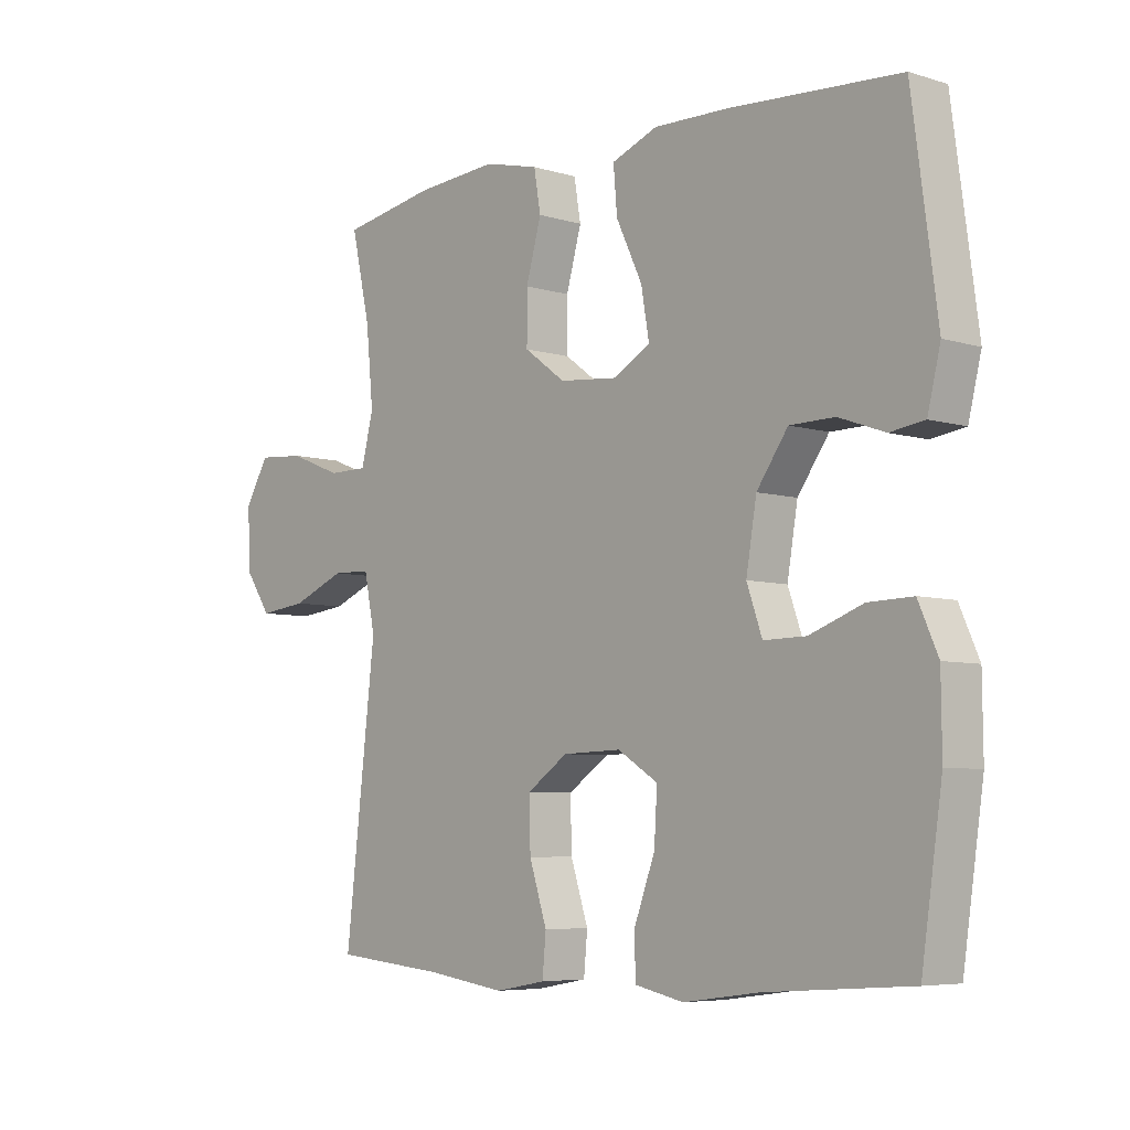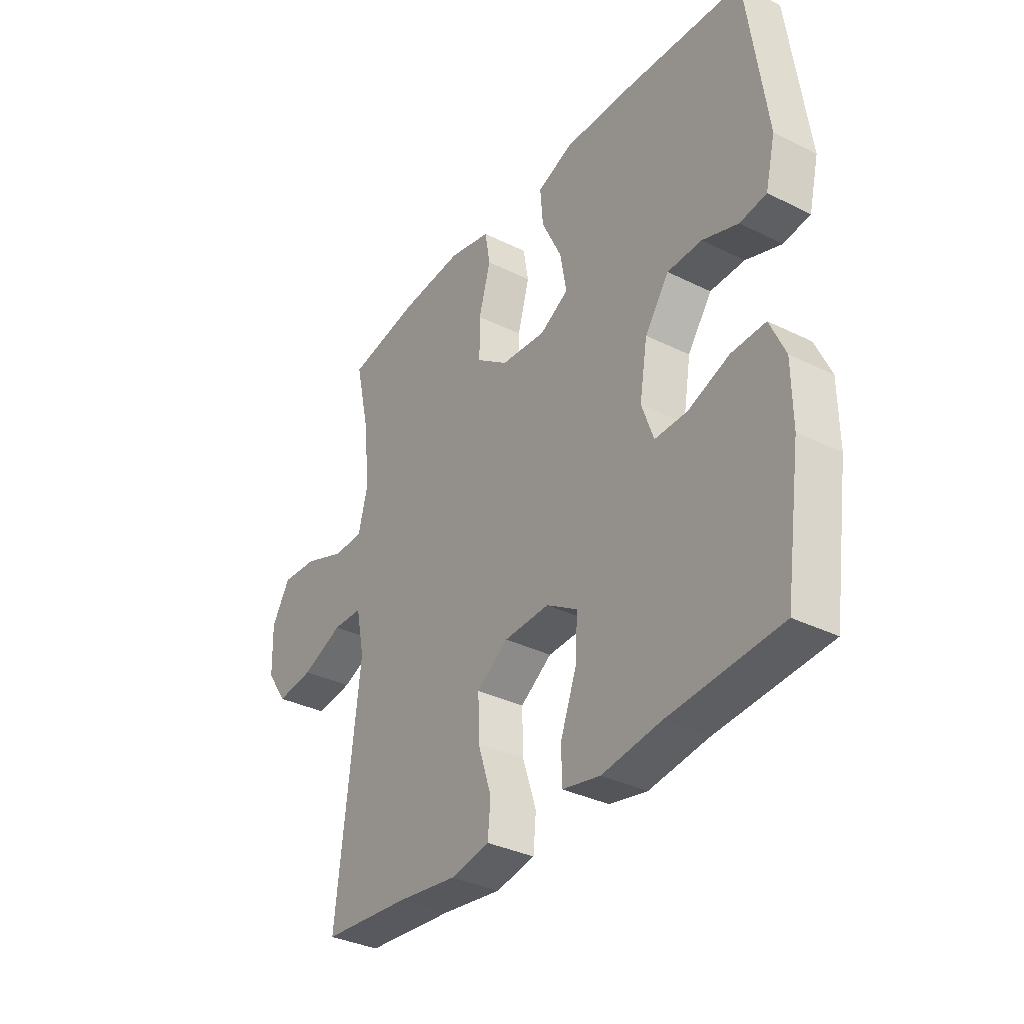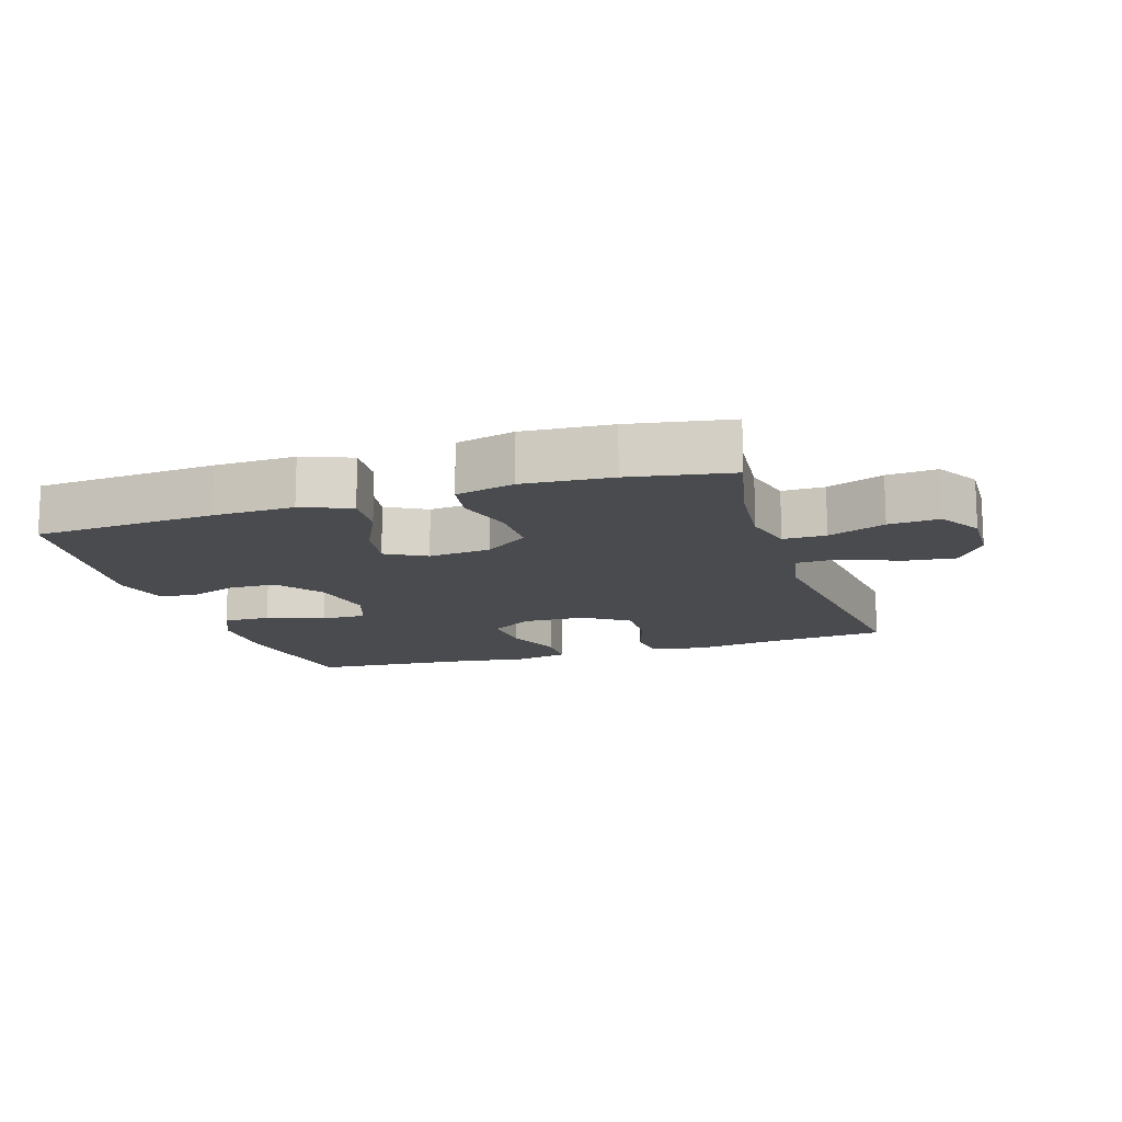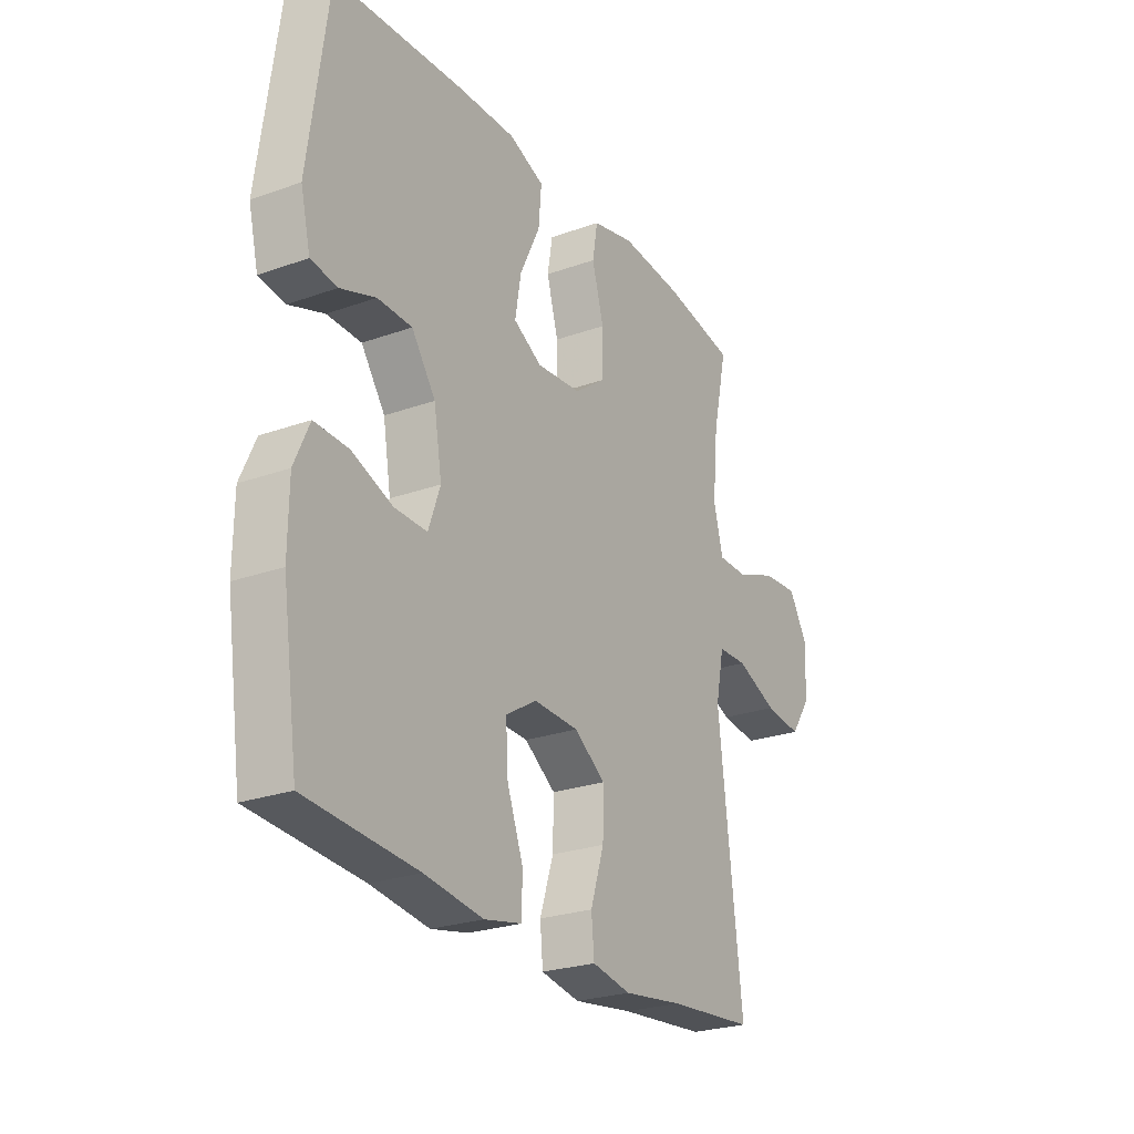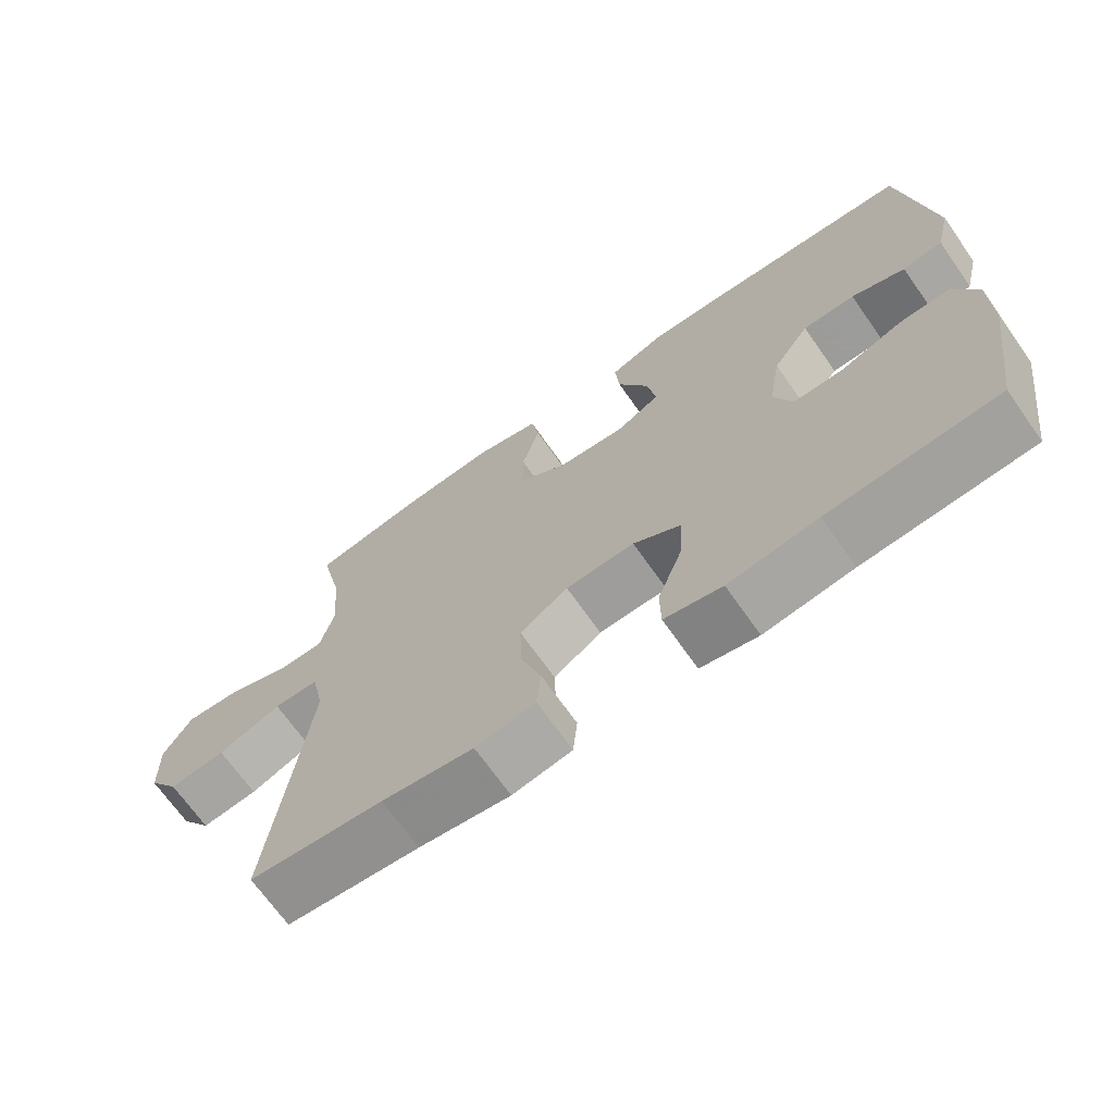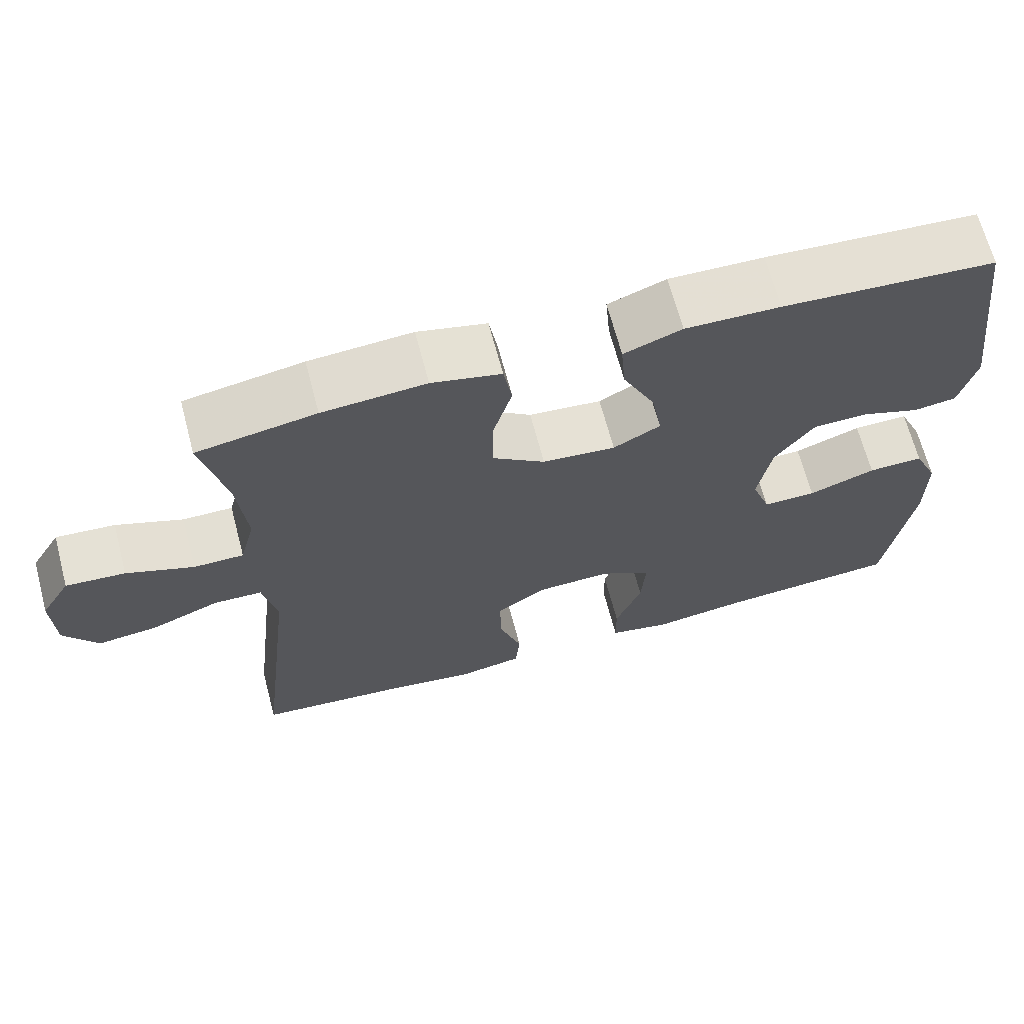
<metadata>
{"format":"obj","ext":"obj","renderer":"f3d","projection":"perspective","resolution":1024,"background":"white","views":[{"elev":-6.1,"azim":-132.3,"up":"+Z"},{"elev":-34.7,"azim":-123.6,"up":"+Z"},{"elev":-14.0,"azim":17.7,"up":"+Y"},{"elev":-25.4,"azim":-60.1,"up":"+Z"},{"elev":-69.4,"azim":-144.8,"up":"+Z"},{"elev":67.1,"azim":165.2,"up":"+Z"}]}
</metadata>
<code>
v -0.5 0.07 -0.5
v -0.534 0.07 -0.269
v -0.533 0.07 -0.155
v -0.501 0.07 -0.083
v -0.429 0.07 -0.085
v -0.342 0.07 -0.117
v -0.273 0.07 -0.118
v -0.248 0.07 -0.047
v -0.265 0.07 0.054
v -0.316 0.07 0.126
v -0.389 0.07 0.127
v -0.464 0.07 0.1
v -0.52 0.07 0.108
v -0.541 0.07 0.194
v -0.5 0.07 0.5
v -0.224 0.07 0.518
v -0.101 0.07 0.521
v -0.026 0.07 0.492
v -0.032 0.07 0.42
v -0.075 0.07 0.33
v -0.088 0.07 0.254
v -0.027 0.07 0.22
v 0.068 0.07 0.229
v 0.136 0.07 0.279
v 0.136 0.07 0.361
v 0.111 0.07 0.45
v 0.122 0.07 0.515
v 0.212 0.07 0.537
v 0.346 0.07 0.527
v 0.5 0.07 0.5
v 0.469 0.07 0.363
v 0.457 0.07 0.24
v 0.477 0.07 0.162
v 0.542 0.07 0.162
v 0.629 0.07 0.196
v 0.706 0.07 0.202
v 0.745 0.07 0.136
v 0.742 0.07 0.04
v 0.698 0.07 -0.024
v 0.619 0.07 -0.015
v 0.531 0.07 0.021
v 0.468 0.07 0.019
v 0.45 0.07 -0.069
v 0.5 0.07 -0.5
v 0.315 0.07 -0.517
v 0.188 0.07 -0.535
v 0.105 0.07 -0.52
v 0.099 0.07 -0.456
v 0.128 0.07 -0.367
v 0.13 0.07 -0.286
v 0.063 0.07 -0.24
v -0.033 0.07 -0.237
v -0.099 0.07 -0.278
v -0.094 0.07 -0.359
v -0.06 0.07 -0.45
v -0.061 0.07 -0.517
v -0.141 0.07 -0.534
v -0.265 0.07 -0.517
v -0.5 0 -0.5
v -0.534 0 -0.269
v -0.533 0 -0.155
v -0.501 0 -0.083
v -0.429 0 -0.085
v -0.342 0 -0.117
v -0.273 0 -0.118
v -0.248 0 -0.047
v -0.265 0 0.054
v -0.316 0 0.126
v -0.389 0 0.127
v -0.464 0 0.1
v -0.52 0 0.108
v -0.541 0 0.194
v -0.5 0 0.5
v -0.224 0 0.518
v -0.101 0 0.521
v -0.026 0 0.492
v -0.032 0 0.42
v -0.075 0 0.33
v -0.088 0 0.254
v -0.027 0 0.22
v 0.068 0 0.229
v 0.136 0 0.279
v 0.136 0 0.361
v 0.111 0 0.45
v 0.122 0 0.515
v 0.212 0 0.537
v 0.346 0 0.527
v 0.5 0 0.5
v 0.469 0 0.363
v 0.457 0 0.24
v 0.477 0 0.162
v 0.542 0 0.162
v 0.629 0 0.196
v 0.706 0 0.202
v 0.745 0 0.136
v 0.742 0 0.04
v 0.698 0 -0.024
v 0.619 0 -0.015
v 0.531 0 0.021
v 0.468 0 0.019
v 0.45 0 -0.069
v 0.5 0 -0.5
v 0.315 0 -0.517
v 0.188 0 -0.535
v 0.105 0 -0.52
v 0.099 0 -0.456
v 0.128 0 -0.367
v 0.13 0 -0.286
v 0.063 0 -0.24
v -0.033 0 -0.237
v -0.099 0 -0.278
v -0.094 0 -0.359
v -0.06 0 -0.45
v -0.061 0 -0.517
v -0.141 0 -0.534
v -0.265 0 -0.517
f 55 56 57 58
f 54 55 58 1
f 53 54 1 2
f 52 53 2 3
f 51 52 3 4
f 46 47 48 49
f 45 46 49 50
f 43 44 45 50
f 42 43 50 51
f 38 39 40 41
f 38 41 42
f 37 38 42
f 34 35 36 37
f 33 34 37 42
f 32 33 42 51
f 28 29 30 31
f 25 26 27 28
f 24 25 28 31
f 23 24 31 32
f 17 18 19 20
f 17 20 21
f 16 17 21
f 15 16 21
f 14 15 21
f 11 12 13 14
f 10 11 14 21
f 9 10 21 22
f 4 5 6
f 51 4 6
f 51 6 7
f 32 51 7 8
f 22 23 32
f 8 9 22 32
f 116 115 114 113
f 59 116 113 112
f 60 59 112 111
f 61 60 111 110
f 62 61 110 109
f 107 106 105 104
f 108 107 104 103
f 108 103 102 101
f 109 108 101 100
f 99 98 97 96
f 100 99 96
f 100 96 95
f 95 94 93 92
f 100 95 92 91
f 109 100 91 90
f 89 88 87 86
f 86 85 84 83
f 89 86 83 82
f 90 89 82 81
f 78 77 76 75
f 79 78 75
f 79 75 74
f 79 74 73
f 79 73 72
f 72 71 70 69
f 79 72 69 68
f 80 79 68 67
f 64 63 62
f 64 62 109
f 65 64 109
f 66 65 109 90
f 90 81 80
f 90 80 67 66
f 1 59 60 2
f 2 60 61 3
f 3 61 62 4
f 4 62 63 5
f 5 63 64 6
f 6 64 65 7
f 7 65 66 8
f 8 66 67 9
f 9 67 68 10
f 10 68 69 11
f 11 69 70 12
f 12 70 71 13
f 13 71 72 14
f 14 72 73 15
f 15 73 74 16
f 16 74 75 17
f 17 75 76 18
f 18 76 77 19
f 19 77 78 20
f 20 78 79 21
f 21 79 80 22
f 22 80 81 23
f 23 81 82 24
f 24 82 83 25
f 25 83 84 26
f 26 84 85 27
f 27 85 86 28
f 28 86 87 29
f 29 87 88 30
f 30 88 89 31
f 31 89 90 32
f 32 90 91 33
f 33 91 92 34
f 34 92 93 35
f 35 93 94 36
f 36 94 95 37
f 37 95 96 38
f 38 96 97 39
f 39 97 98 40
f 40 98 99 41
f 41 99 100 42
f 42 100 101 43
f 43 101 102 44
f 44 102 103 45
f 45 103 104 46
f 46 104 105 47
f 47 105 106 48
f 48 106 107 49
f 49 107 108 50
f 50 108 109 51
f 51 109 110 52
f 52 110 111 53
f 53 111 112 54
f 54 112 113 55
f 55 113 114 56
f 56 114 115 57
f 57 115 116 58
f 58 116 59 1

</code>
